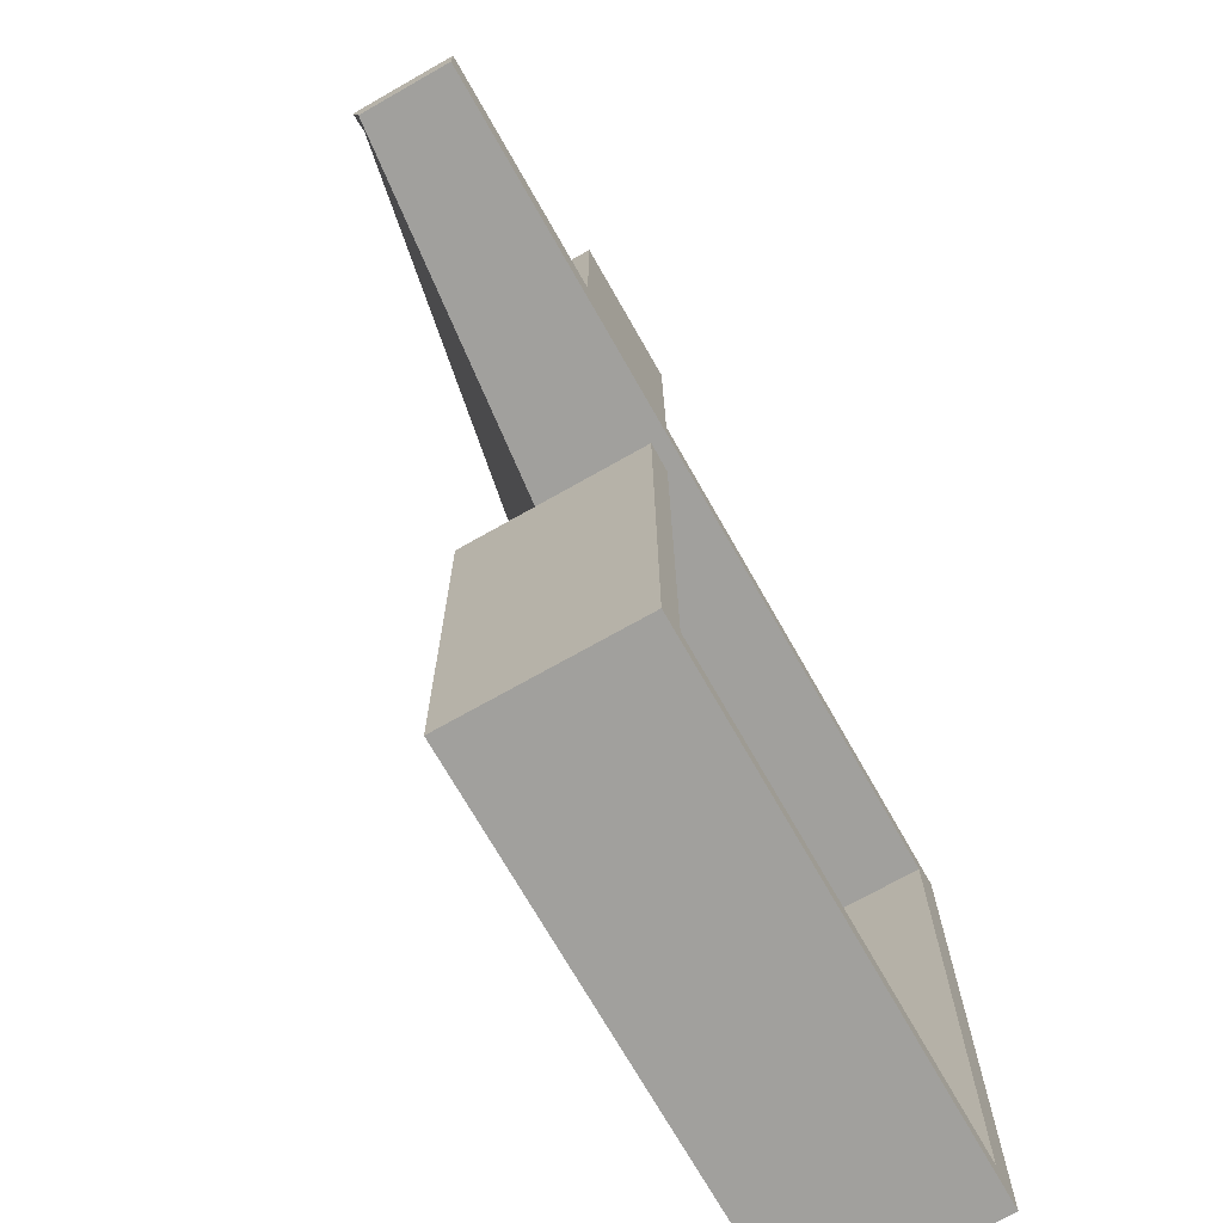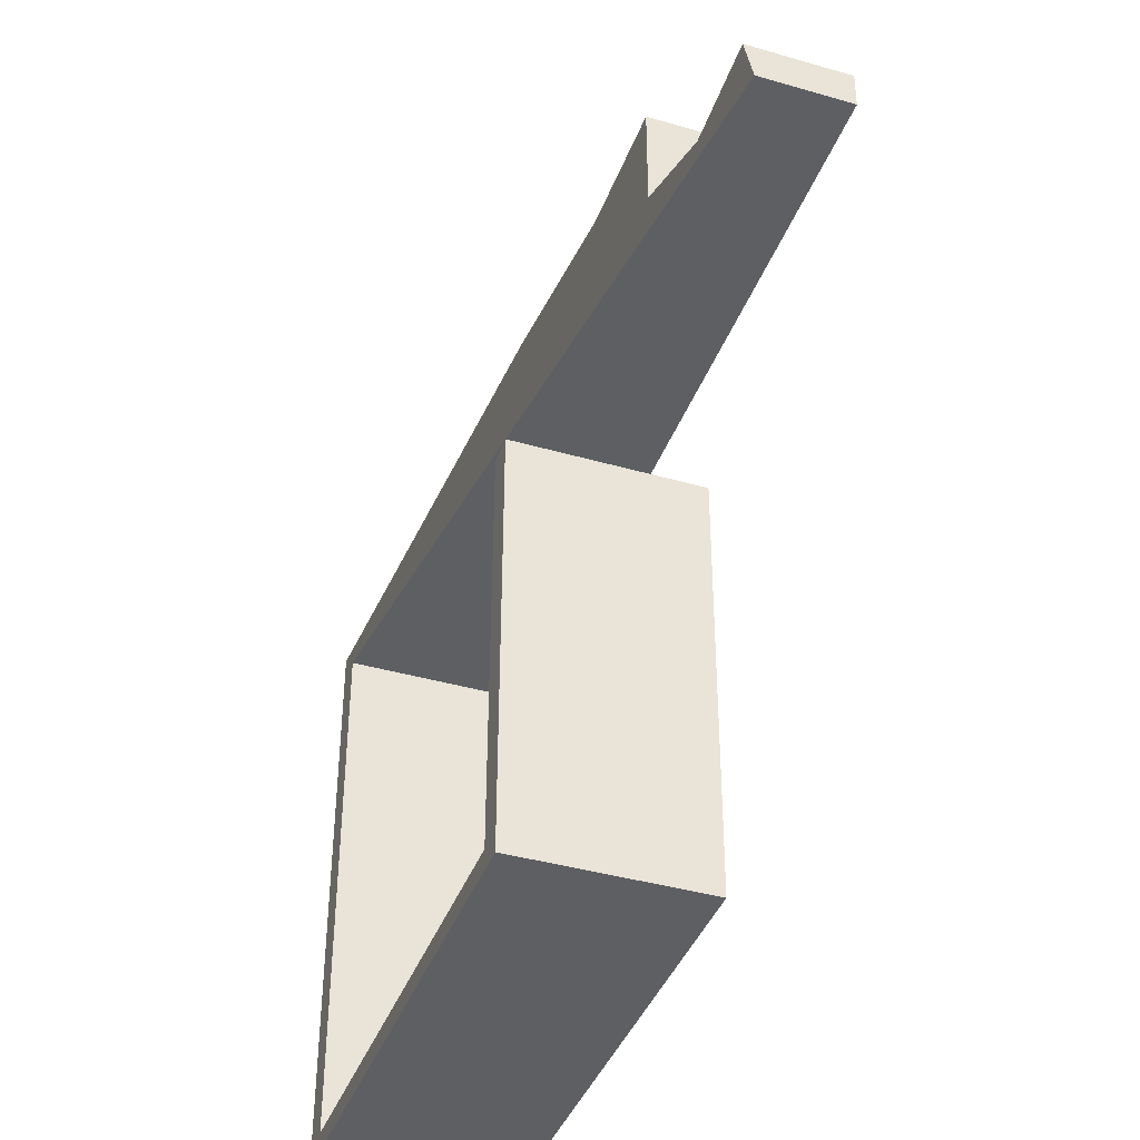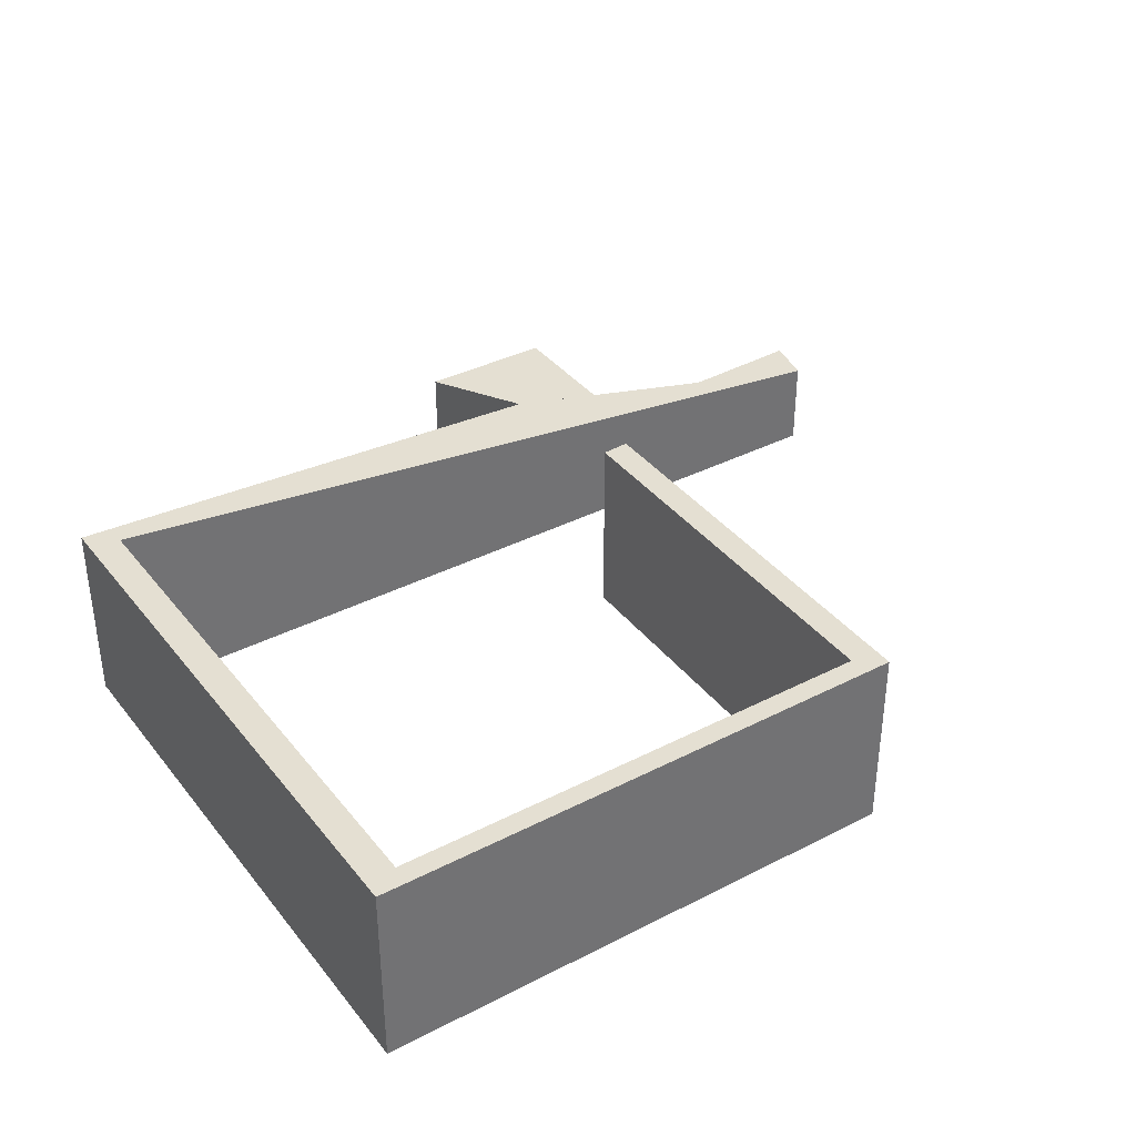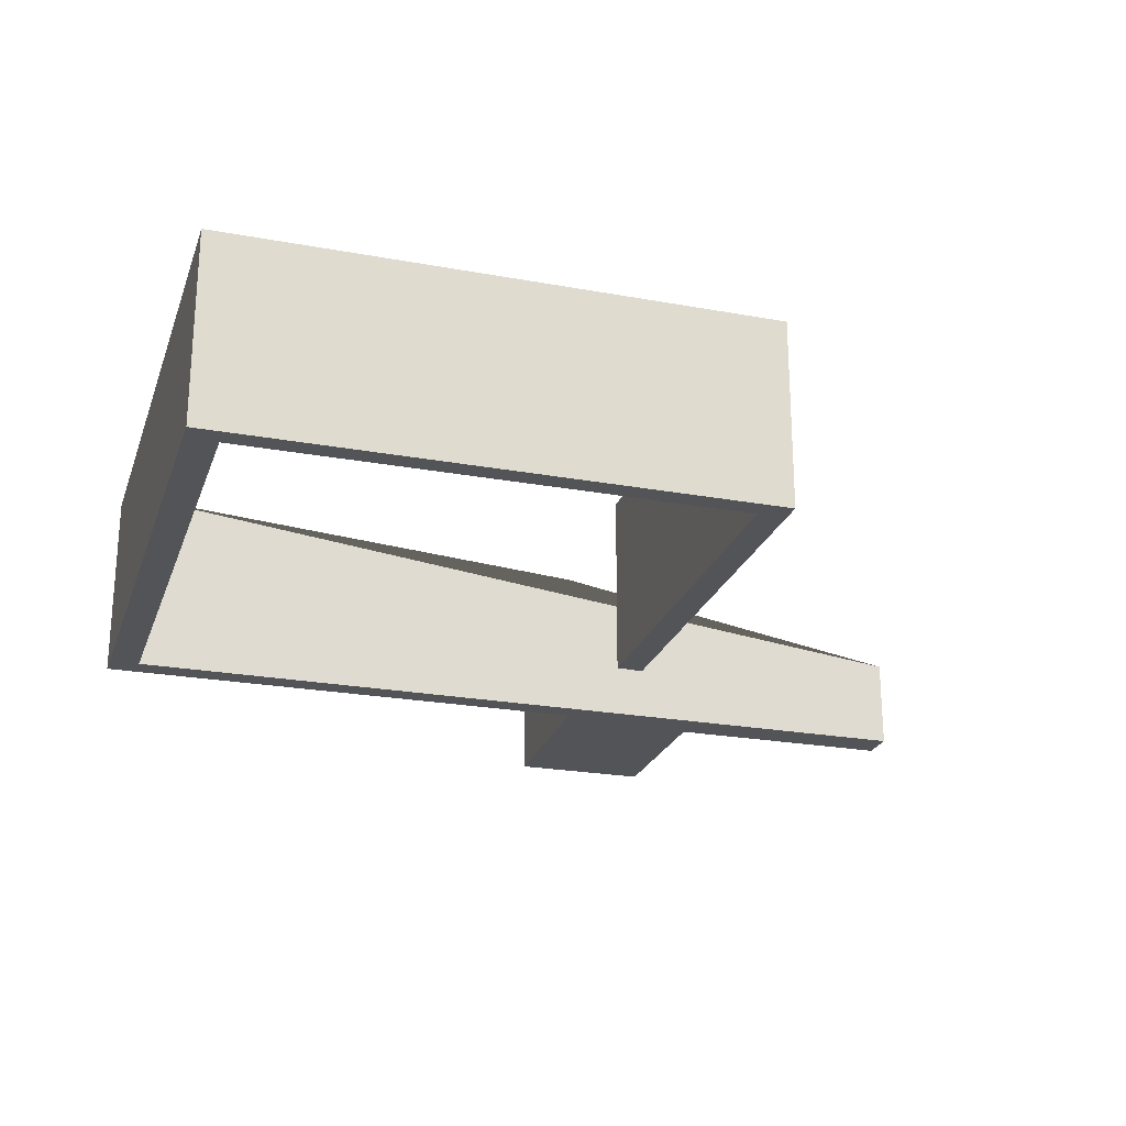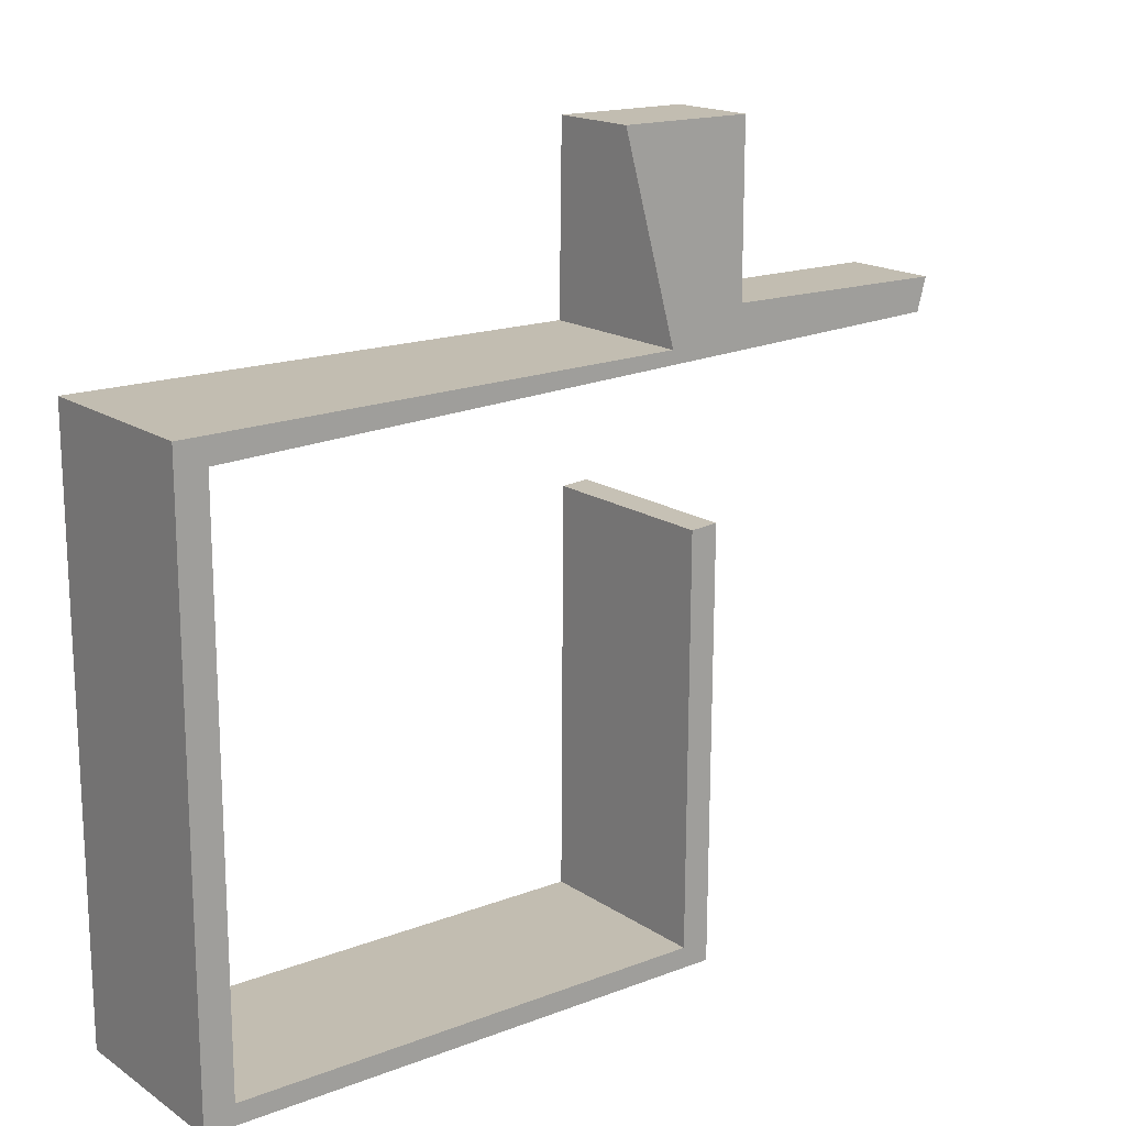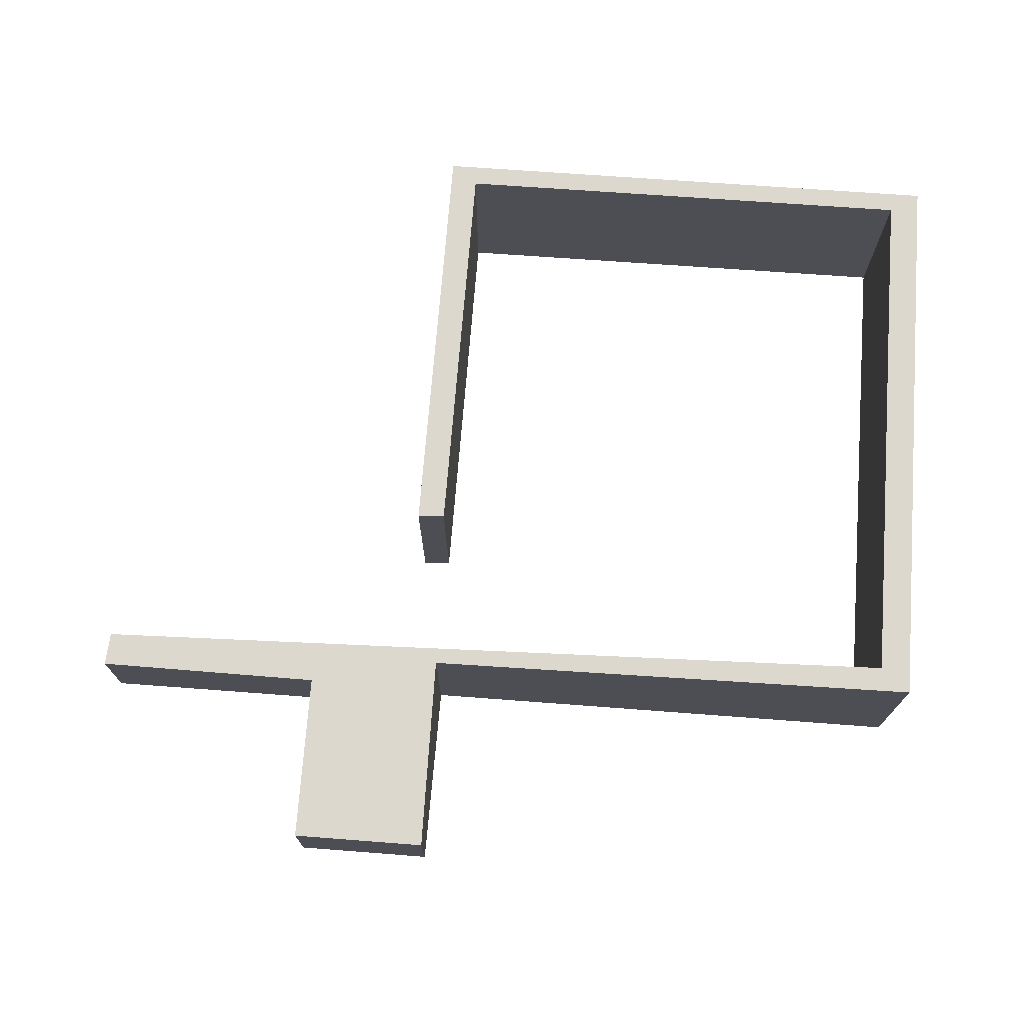
<metadata>
{"format":"obj","ext":"obj","renderer":"f3d","projection":"perspective","resolution":1024,"background":"white","views":[{"elev":-71.5,"azim":-60.4,"up":"+Z"},{"elev":-40.3,"azim":-109.5,"up":"+Z"},{"elev":37.0,"azim":146.6,"up":"+Y"},{"elev":-23.4,"azim":163.0,"up":"+Y"},{"elev":16.9,"azim":142.8,"up":"+Z"},{"elev":72.6,"azim":4.3,"up":"+Y"}]}
</metadata>
<code>
g default
v 105.6 0 104.2
v 105.6 2.761 104.2
v 105.6 0 85.96
v 105.6 10.5 104.2
v 105.6 10.5 85.96
v 105.6 10.5 84.68
v 105.6 0 84.68
v 79.51 0 84.68
v 79.51 11.25 84.68
v 79.51 10.55 84.68
v 79.56 10.25 80.6
v 79.56 0 80.6
v 175.2 21.25 80.37
v 175.2 0 80.37
v 175.2 21.25 19.51
v 175.2 0 19.51
v 121.2 21.25 19.74
v 121.2 0 19.74
v 120.9 21.25 65.21
v 120.9 0 65.21
v 117.8 21.25 65.44
v 117.8 0 65.44
v 118.1 21.25 17.45
v 118.1 0 17.45
v 178.6 21.25 17.22
v 178.6 0 17.22
v 178.6 21.25 83.12
v 178.6 0 83.12
v 121.4 18.5 83.12
v 121.4 0 83.12
v 121.1 10.5 104.2
v 121.1 0 104.2
g polySurface108 bright_111_2:polySurface29
f 1 2 3
f 4 5 2
f 6 7 5
f 7 3 5
f 3 2 5
f 7 6 8
f 9 10 6
f 6 10 8
f 10 9 11
f 8 10 12
f 12 10 11
f 13 12 11
f 14 12 13
f 15 14 13
f 16 14 15
f 17 16 15
f 18 16 17
f 19 18 17
f 20 18 19
f 21 20 19
f 22 20 21
f 23 22 21
f 24 22 23
f 25 24 23
f 26 24 25
f 27 26 25
f 28 26 27
f 29 28 27
f 30 28 29
f 31 30 29
f 32 30 31
f 4 2 31
f 31 2 32
f 2 1 32
f 1 3 32
f 32 3 30
f 3 7 30
f 30 7 12
f 7 8 12
f 14 30 12
f 28 30 14
f 16 28 14
f 26 28 16
f 18 26 16
f 24 26 18
f 20 24 18
f 22 24 20
f 4 31 5
f 5 31 29
f 5 29 6
f 29 11 6
f 6 11 9
f 13 11 29
f 27 13 29
f 15 13 27
f 25 15 27
f 17 15 25
f 23 17 25
f 19 17 23
f 21 19 23

</code>
